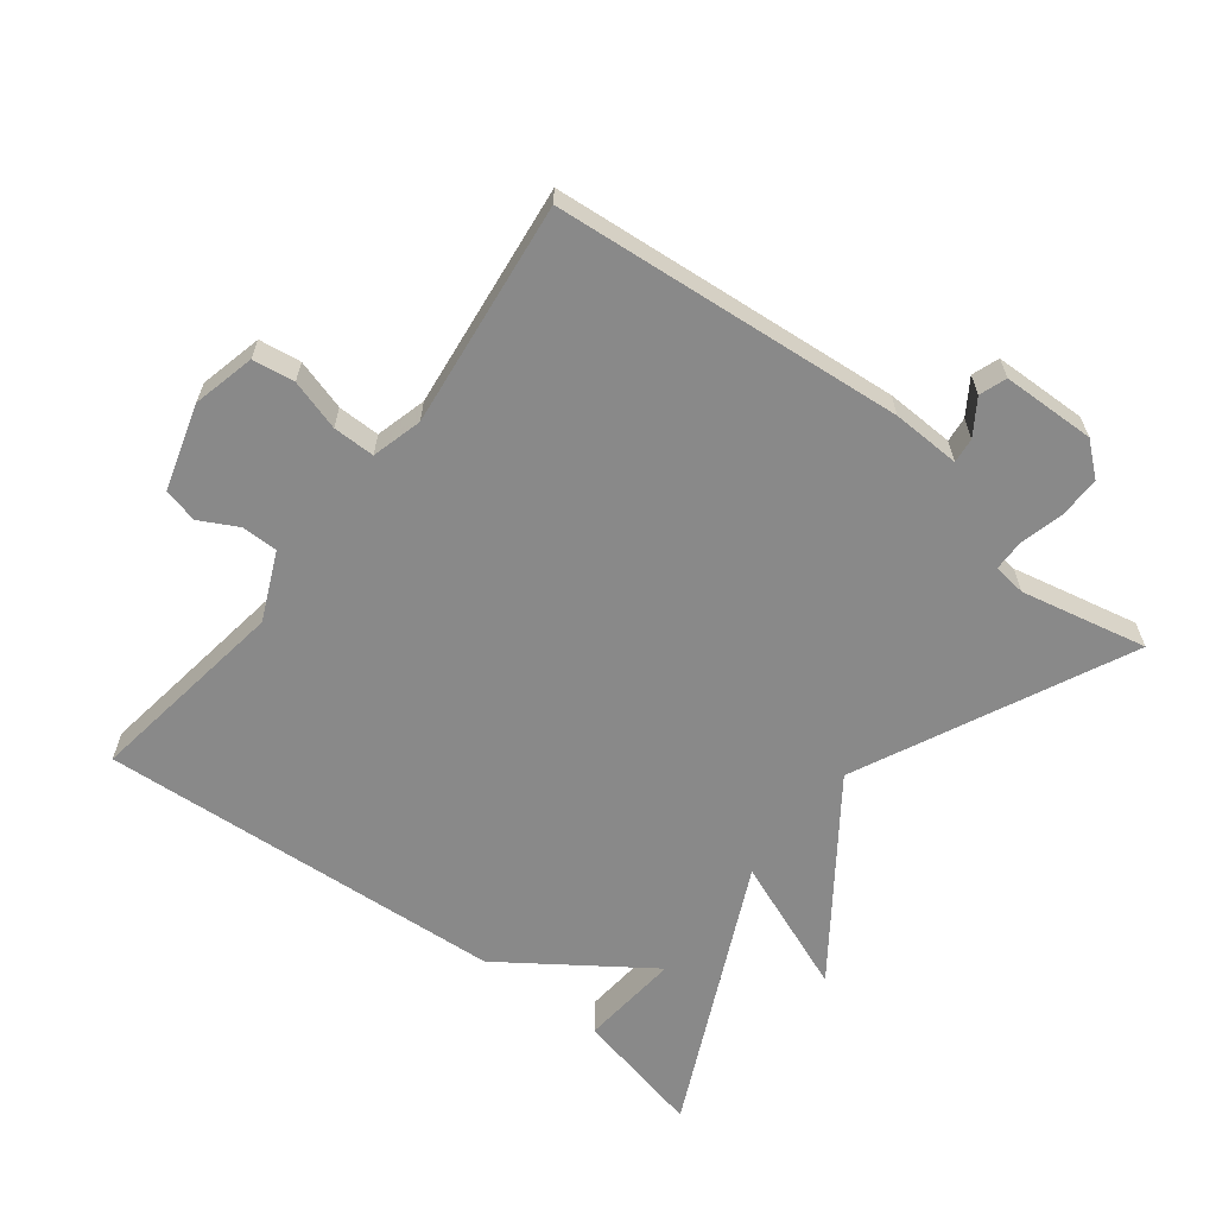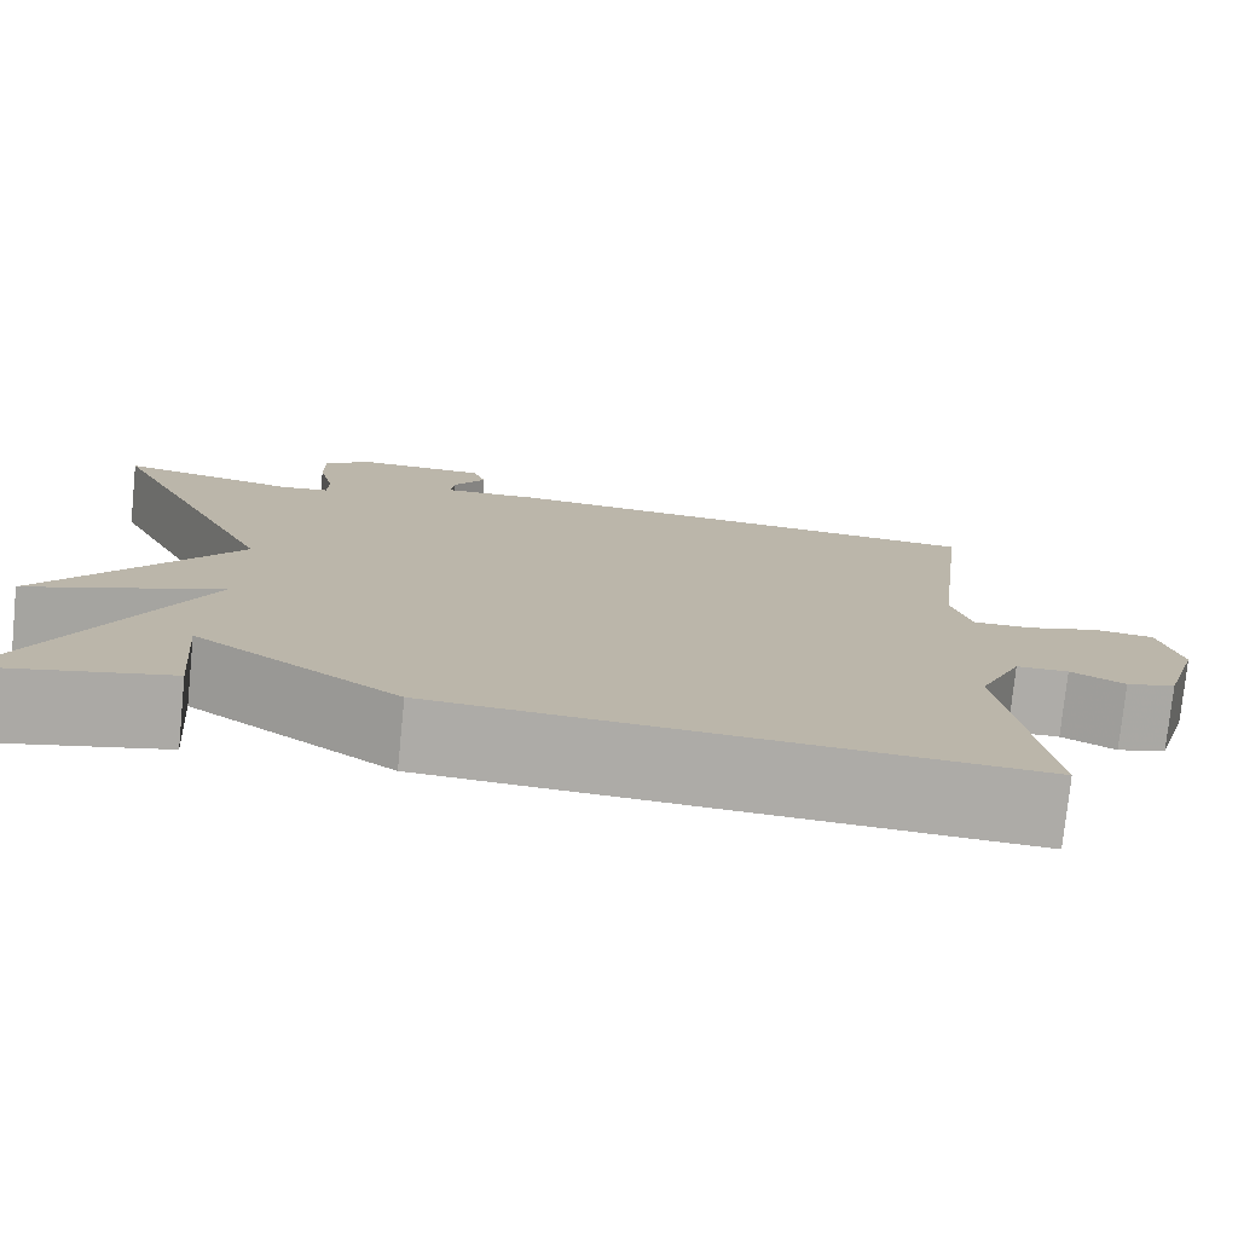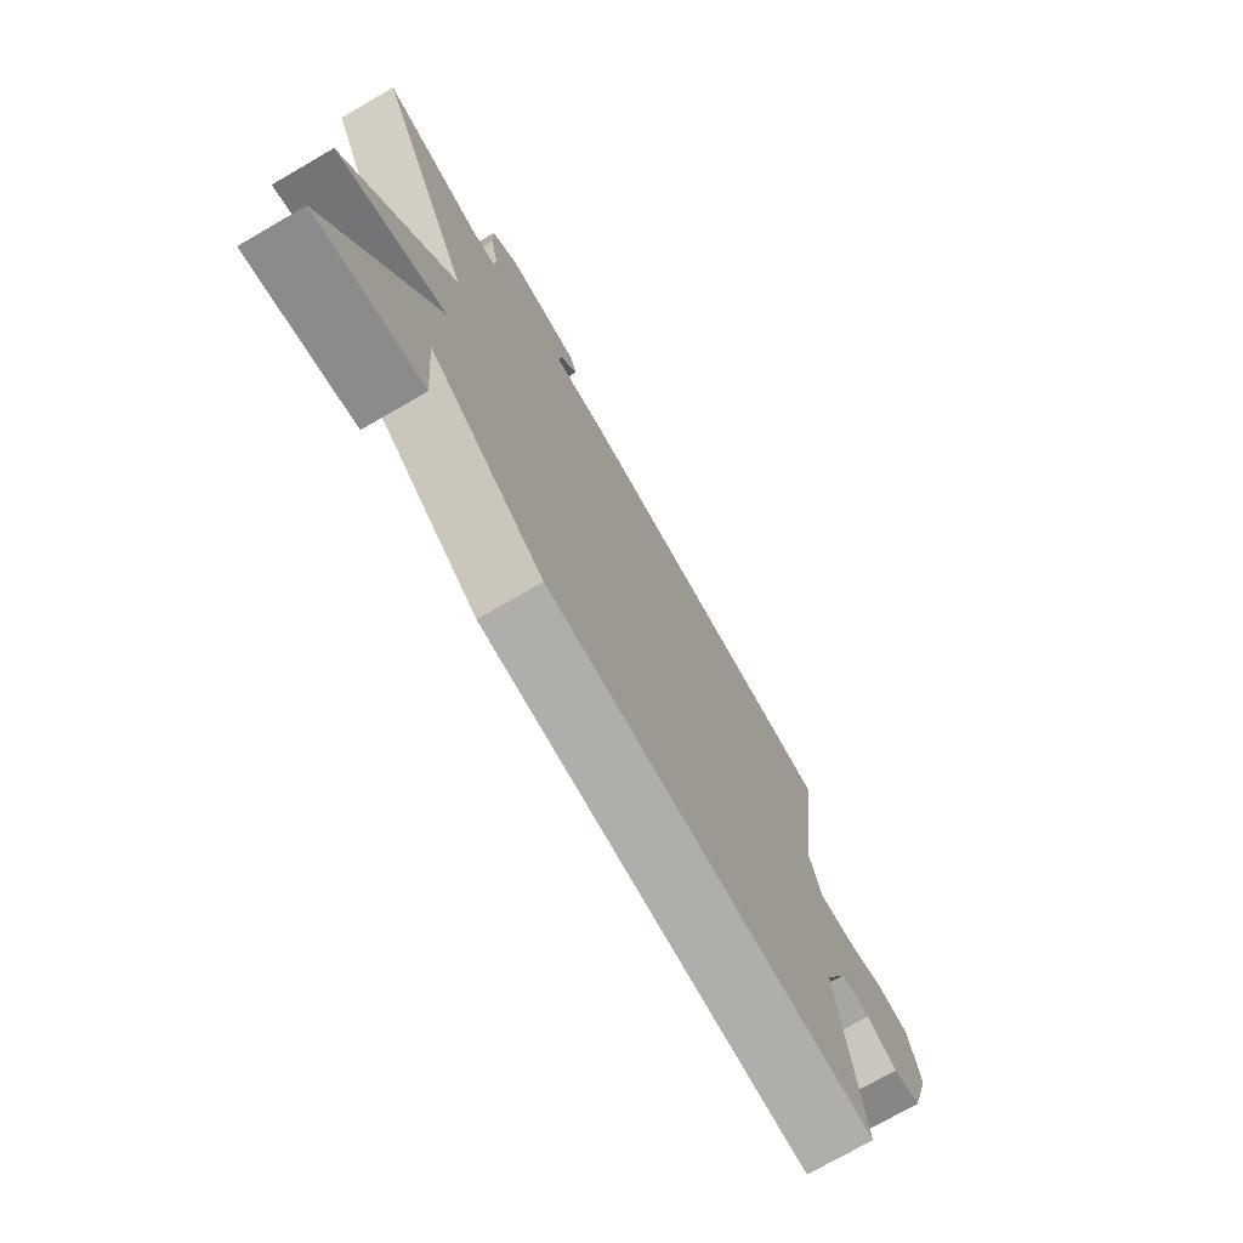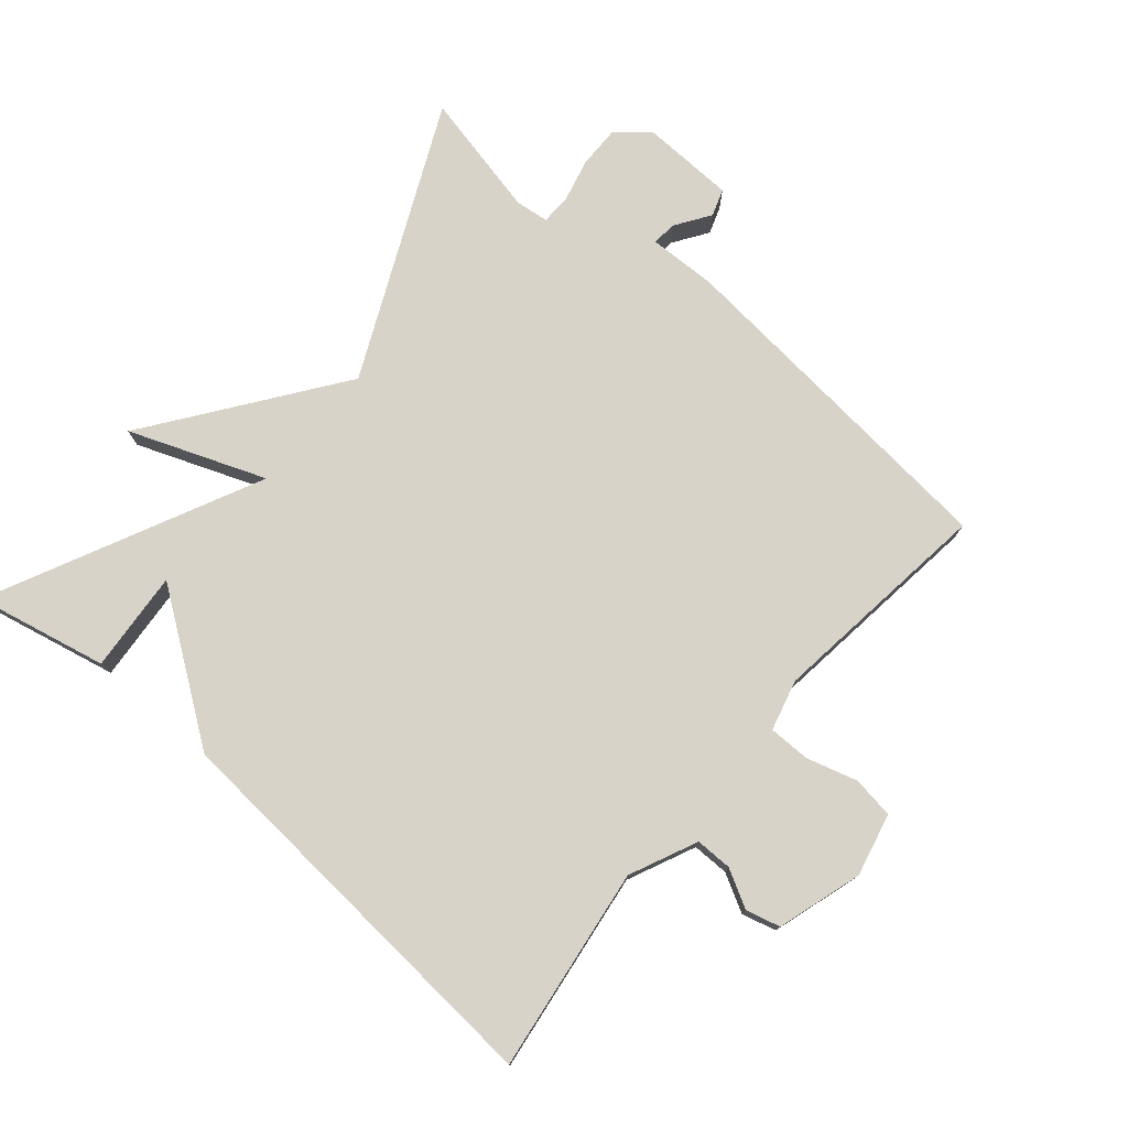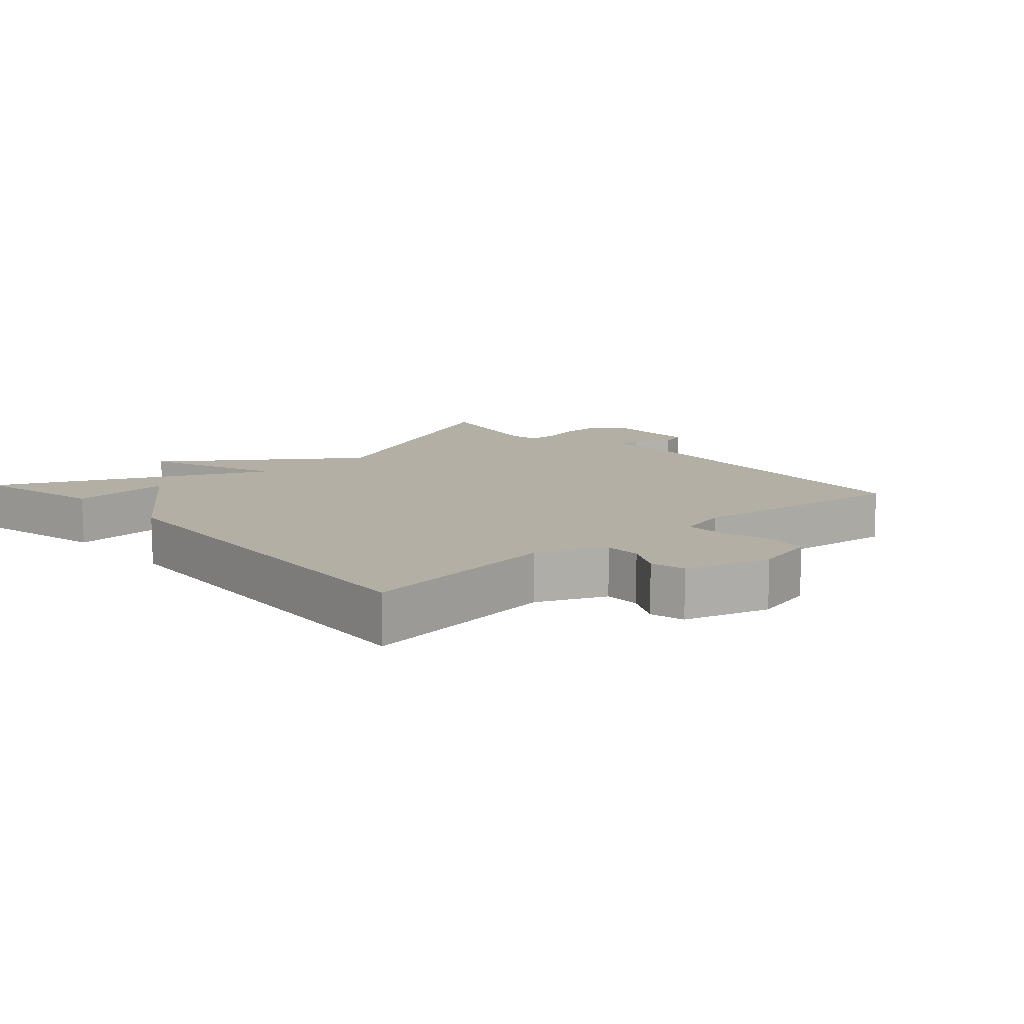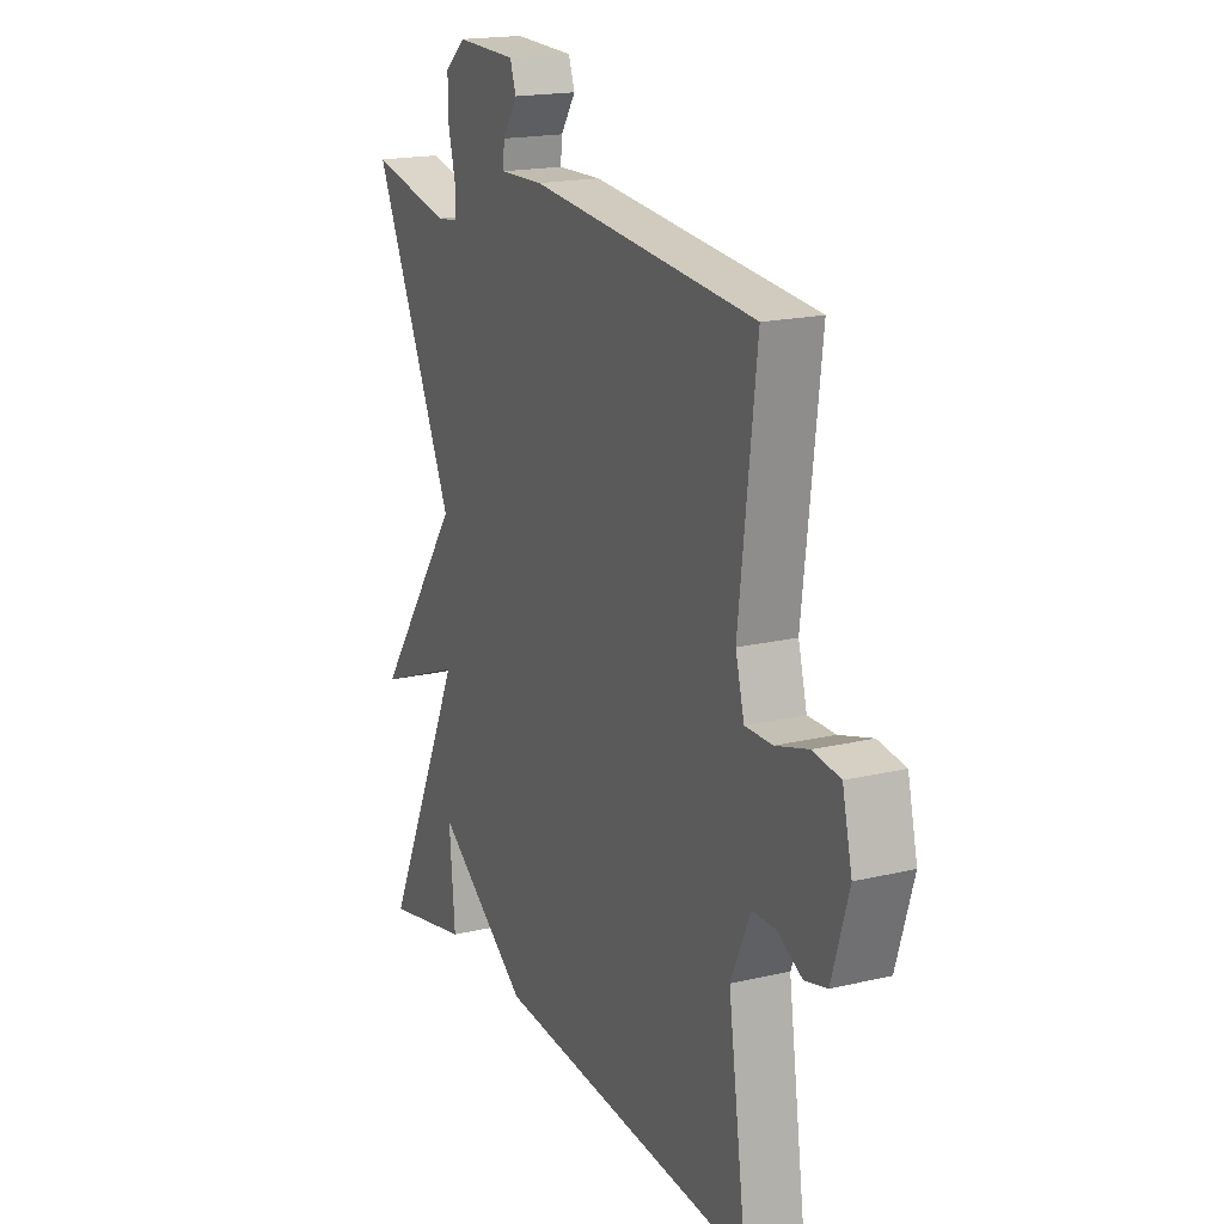
<metadata>
{"format":"obj","ext":"obj","renderer":"f3d","projection":"perspective","resolution":1024,"background":"white","views":[{"elev":-63.0,"azim":-37.9,"up":"+Y"},{"elev":-76.8,"azim":174.2,"up":"+Z"},{"elev":-74.3,"azim":120.0,"up":"+Z"},{"elev":76.6,"azim":-139.4,"up":"+Y"},{"elev":11.3,"azim":-132.1,"up":"+Y"},{"elev":18.2,"azim":-114.8,"up":"+Z"}]}
</metadata>
<code>
v -0.5 0.07 -0.5
v -0.457 0.07 -0.198
v -0.502 0.07 -0.098
v -0.556 0.07 -0.098
v -0.612 0.07 -0.128
v -0.663 0.07 -0.115
v -0.701 0.07 0.011
v -0.679 0.07 0.104
v -0.617 0.07 0.113
v -0.542 0.07 0.091
v -0.48 0.07 0.091
v -0.46 0.07 0.166
v -0.5 0.07 0.5
v 0.017 0.07 0.548
v 0.118 0.07 0.545
v 0.114 0.07 0.582
v 0.08 0.07 0.633
v 0.094 0.07 0.673
v 0.232 0.07 0.677
v 0.28 0.07 0.637
v 0.279 0.07 0.574
v 0.263 0.07 0.51
v 0.264 0.07 0.465
v 0.313 0.07 0.459
v 0.5 0.07 0.5
v 0.311 0.07 0.098
v 0.512 0.07 -0.18
v 0.311 0.07 -0.102
v 0.5 0.07 -0.5
v 0.305 0.07 -0.457
v 0.318 0.07 -0.307
v 0.105 0.07 -0.457
v -0.5 0 -0.5
v -0.457 0 -0.198
v -0.502 0 -0.098
v -0.556 0 -0.098
v -0.612 0 -0.128
v -0.663 0 -0.115
v -0.701 0 0.011
v -0.679 0 0.104
v -0.617 0 0.113
v -0.542 0 0.091
v -0.48 0 0.091
v -0.46 0 0.166
v -0.5 0 0.5
v 0.017 0 0.548
v 0.118 0 0.545
v 0.114 0 0.582
v 0.08 0 0.633
v 0.094 0 0.673
v 0.232 0 0.677
v 0.28 0 0.637
v 0.279 0 0.574
v 0.263 0 0.51
v 0.264 0 0.465
v 0.313 0 0.459
v 0.5 0 0.5
v 0.311 0 0.098
v 0.512 0 -0.18
v 0.311 0 -0.102
v 0.5 0 -0.5
v 0.305 0 -0.457
v 0.318 0 -0.307
v 0.105 0 -0.457
f 31 32 1 2
f 29 30 31
f 28 29 31
f 28 31 2 3
f 26 27 28
f 26 28 3
f 26 3 4
f 25 26 4
f 24 25 4
f 4 5 6
f 24 4 6
f 23 24 6
f 22 23 6
f 20 21 22
f 19 20 22
f 18 19 22
f 17 18 22
f 16 17 22
f 15 16 22
f 14 15 22
f 13 14 22
f 12 13 22
f 11 12 22
f 11 22 6
f 10 11 6 7
f 7 8 9 10
f 34 33 64 63
f 63 62 61
f 63 61 60
f 35 34 63 60
f 60 59 58
f 35 60 58
f 36 35 58
f 36 58 57
f 36 57 56
f 38 37 36
f 38 36 56
f 38 56 55
f 38 55 54
f 54 53 52
f 54 52 51
f 54 51 50
f 54 50 49
f 54 49 48
f 54 48 47
f 54 47 46
f 54 46 45
f 54 45 44
f 54 44 43
f 38 54 43
f 39 38 43 42
f 42 41 40 39
f 1 33 34 2
f 2 34 35 3
f 3 35 36 4
f 4 36 37 5
f 5 37 38 6
f 6 38 39 7
f 7 39 40 8
f 8 40 41 9
f 9 41 42 10
f 10 42 43 11
f 11 43 44 12
f 12 44 45 13
f 13 45 46 14
f 14 46 47 15
f 15 47 48 16
f 16 48 49 17
f 17 49 50 18
f 18 50 51 19
f 19 51 52 20
f 20 52 53 21
f 21 53 54 22
f 22 54 55 23
f 23 55 56 24
f 24 56 57 25
f 25 57 58 26
f 26 58 59 27
f 27 59 60 28
f 28 60 61 29
f 29 61 62 30
f 30 62 63 31
f 31 63 64 32
f 32 64 33 1

</code>
